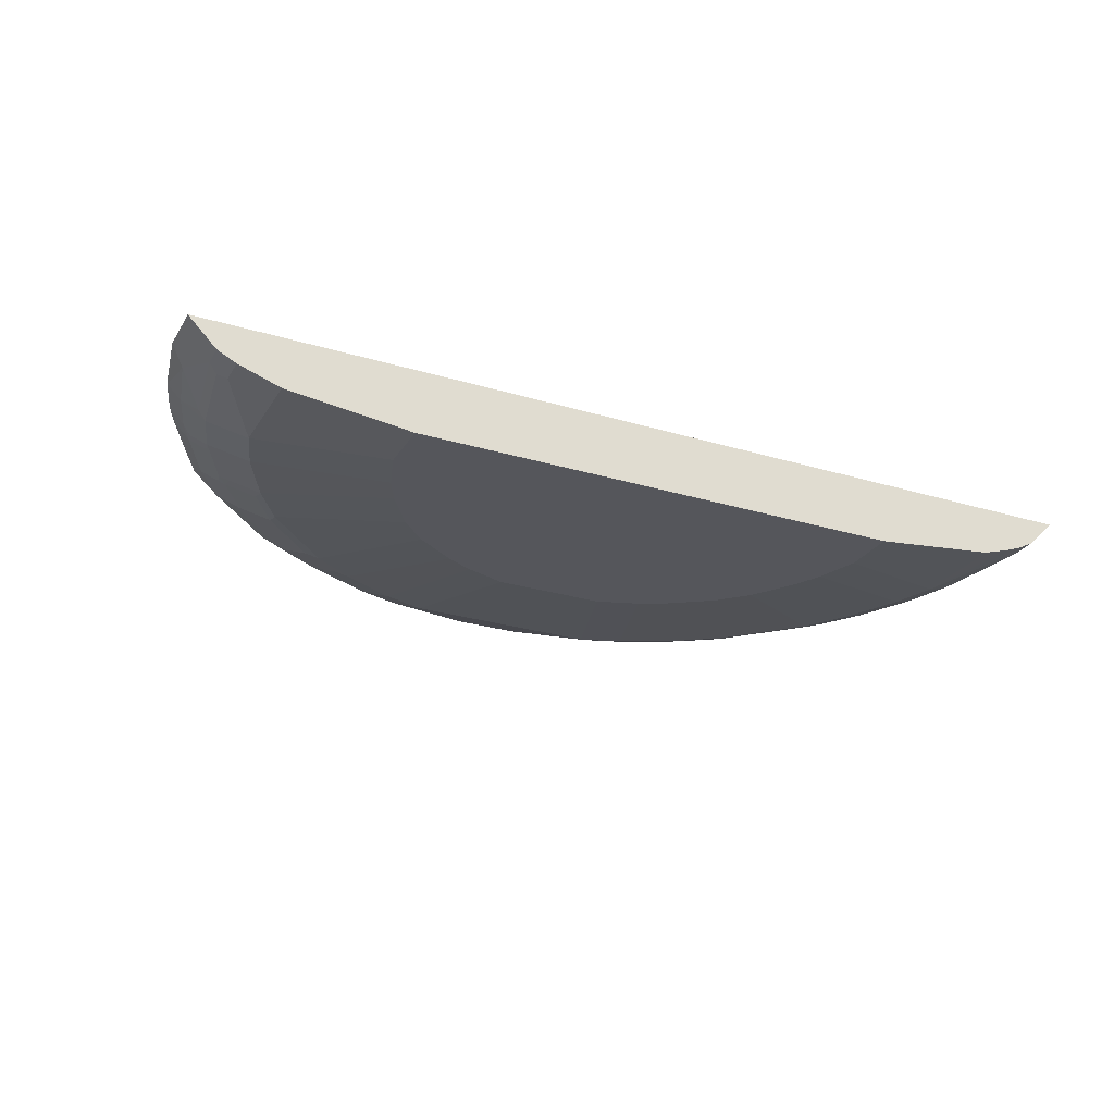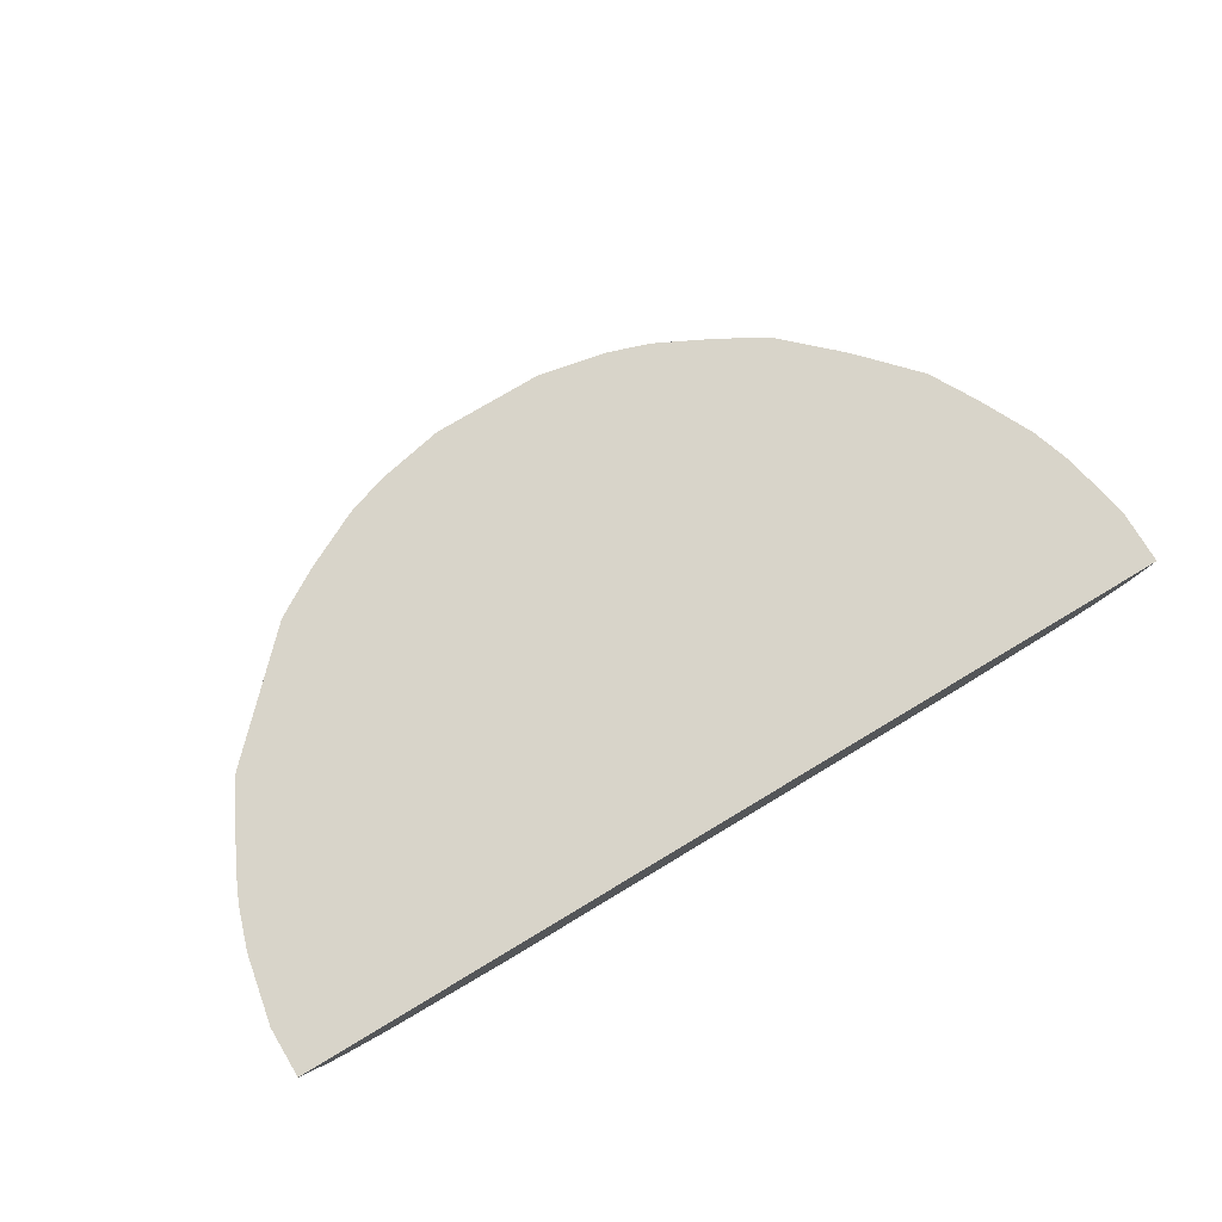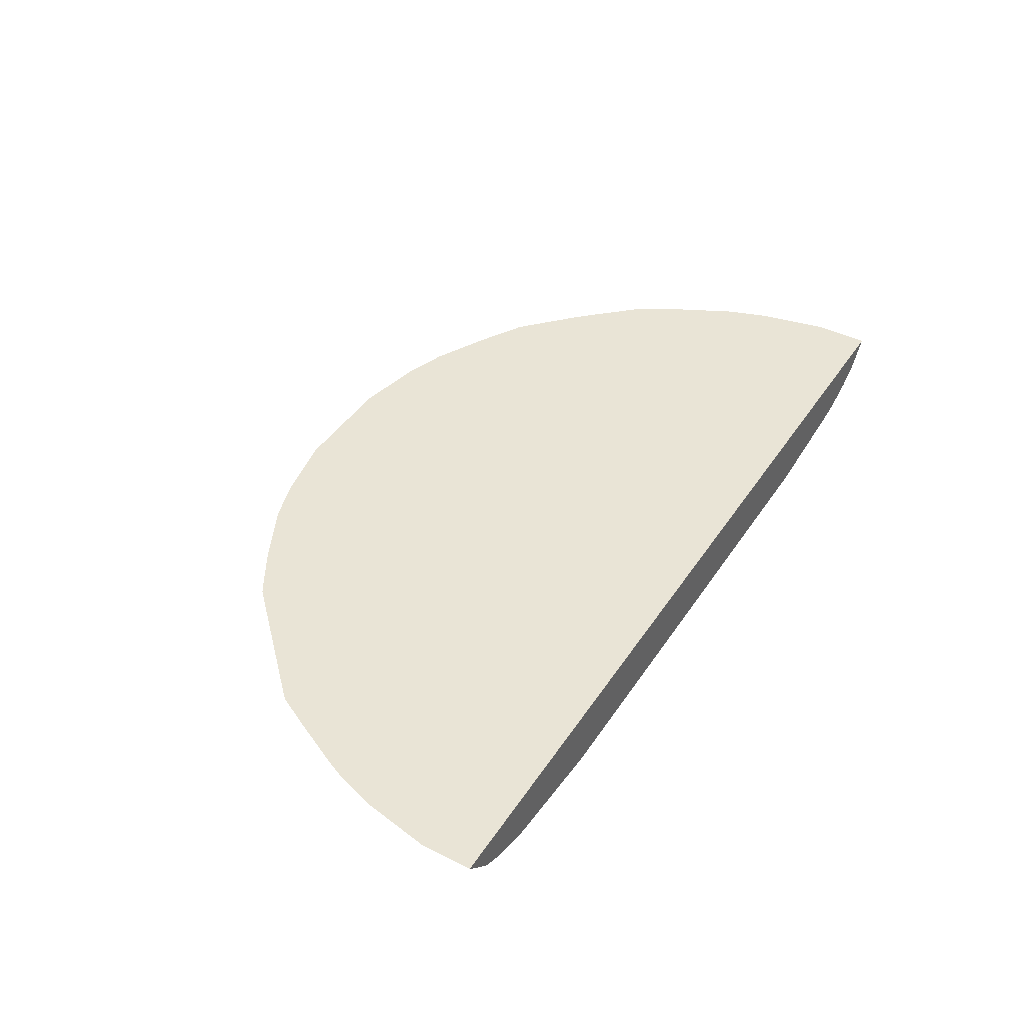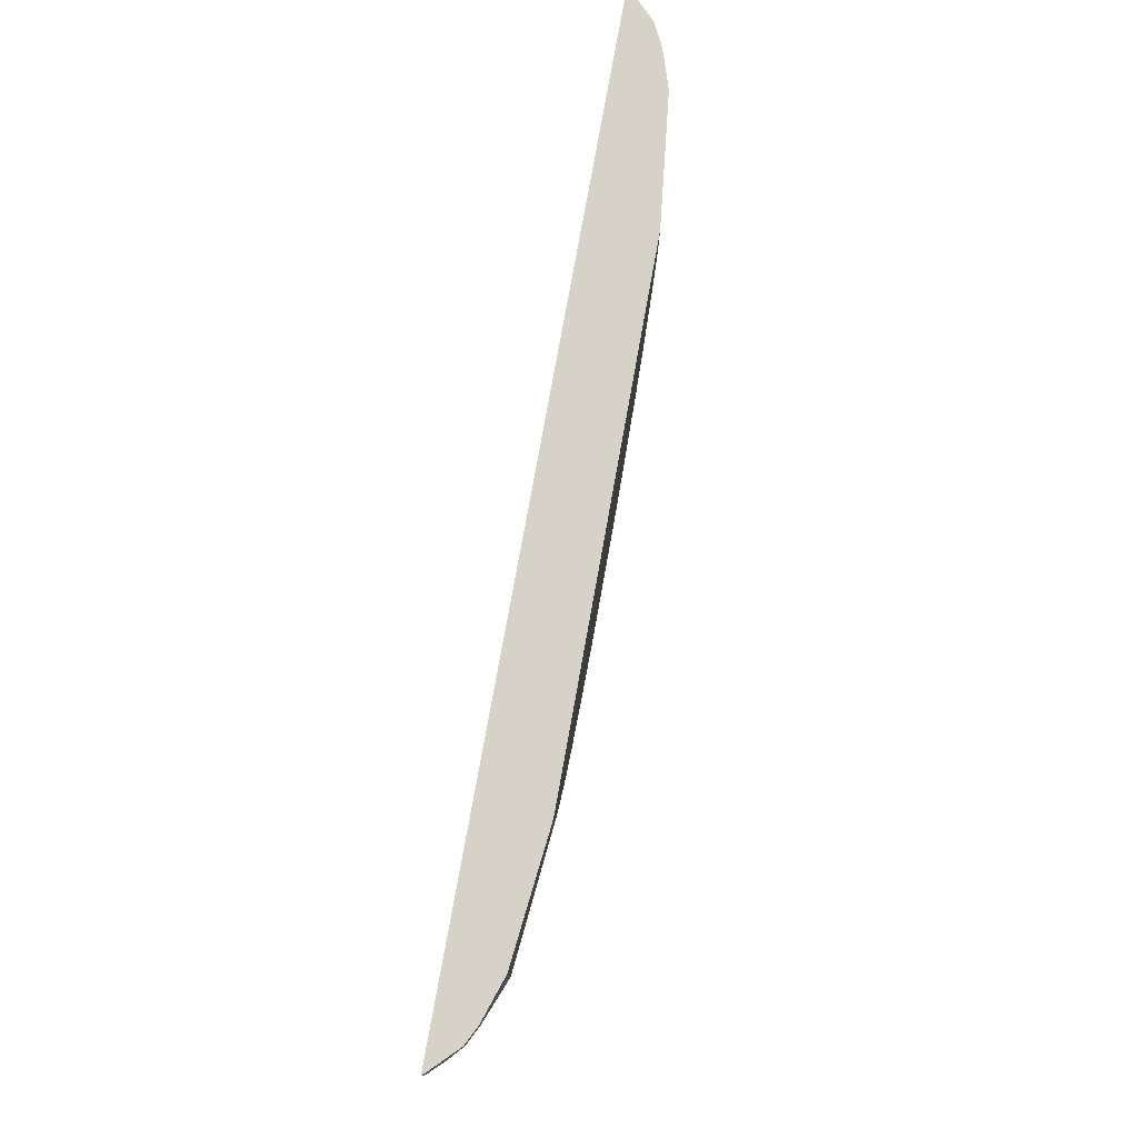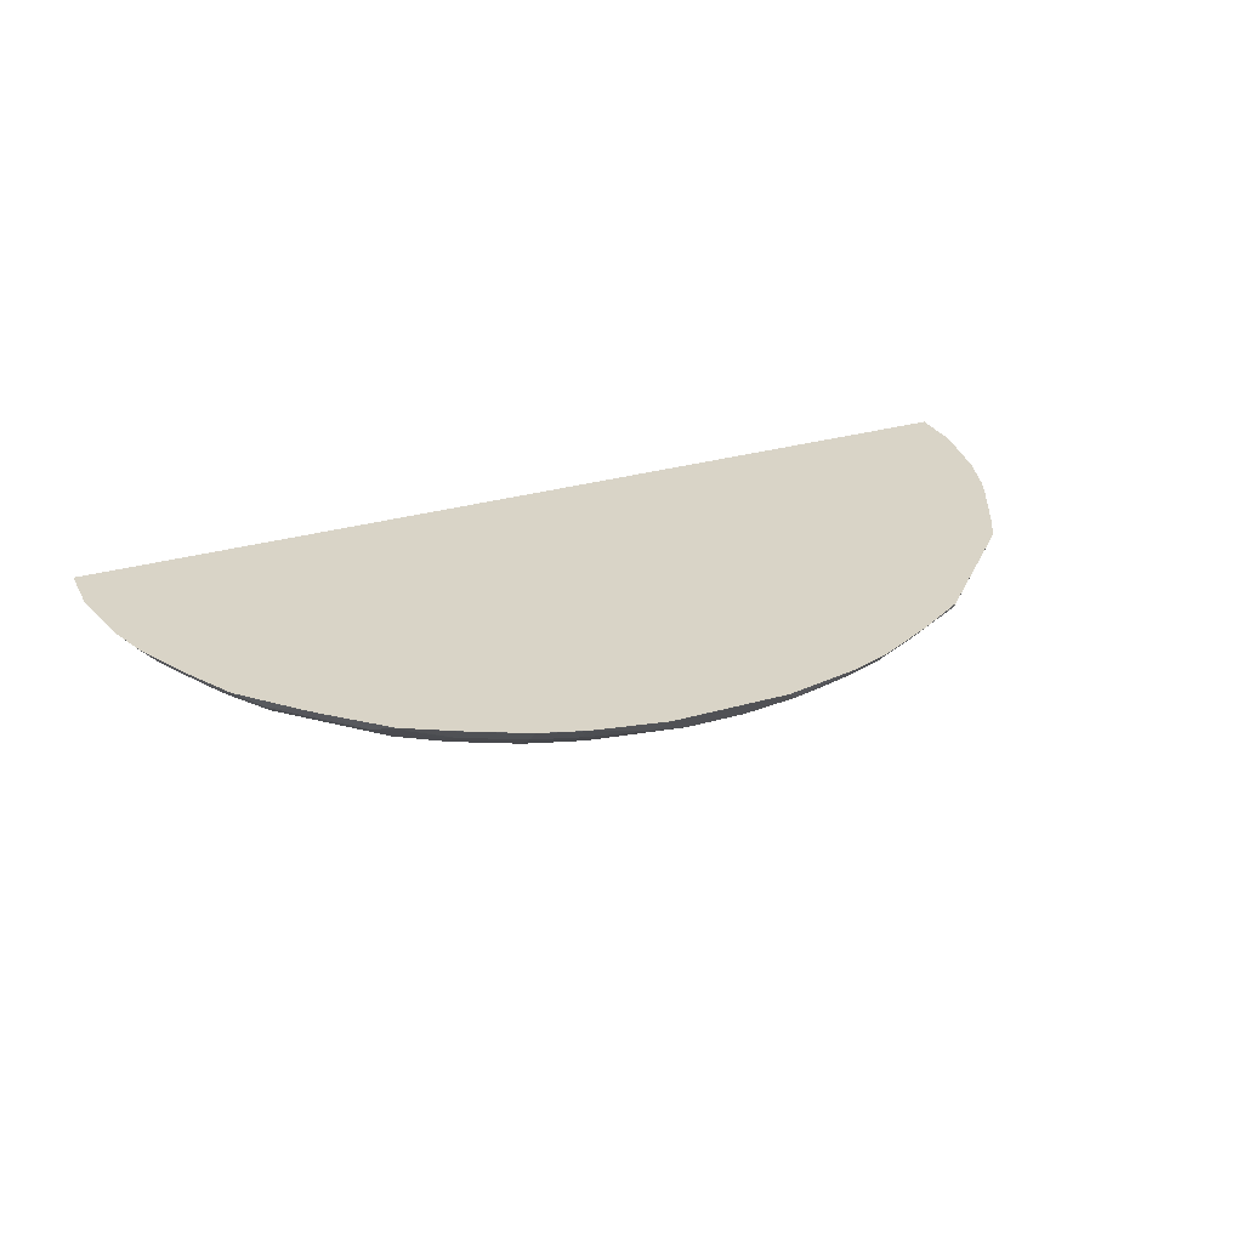
<metadata>
{"format":"obj","ext":"obj","renderer":"f3d","projection":"perspective","resolution":1024,"background":"white","views":[{"elev":-26.3,"azim":-25.4,"up":"+Y"},{"elev":75.3,"azim":-31.0,"up":"+Y"},{"elev":42.6,"azim":-59.2,"up":"+Y"},{"elev":77.7,"azim":-79.8,"up":"+Z"},{"elev":28.6,"azim":156.4,"up":"+Y"}]}
</metadata>
<code>
v 0.7059 -0.04865 -0.0009603
v -0.08471 -0.04865 -0.7059
v -0.7059 -0.04865 -0.0009603
v -0.5778 -0.04865 -0.4138
v -0.6847 -0.04865 -0.1842
v -0.7059 -0.04865 -0.07838
v -0.7055 -0.04939 -0.07762
v -0.6843 -0.04939 -0.1835
v -0.6843 -0.07056 -0.09881
v -0.6632 -0.07056 -0.1835
v -0.6632 -0.04939 -0.247
v -0.642 -0.07056 -0.247
v -0.6243 -0.07408 -0.2805
v -0.6455 -0.05292 -0.2805
v -0.6635 -0.04865 -0.2477
v -0.6498 -0.04865 -0.2784
v -0.5821 -0.05292 -0.4074
v -0.5821 -0.07408 -0.3651
v -0.5821 -0.09525 -0.3017
v -0.6032 -0.09525 -0.2593
v -0.6279 -0.07762 -0.2611
v -0.6067 -0.09877 -0.2399
v -0.5856 -0.09877 -0.2822
v -0.5926 -0.1058 -0.2329
v -0.6279 -0.09877 -0.1764
v -0.642 -0.09172 -0.1623
v -0.6632 -0.09172 -0.03532
v -0.649 -0.09877 -0.0494
v -0.6349 -0.1058 -0.04236
v -0.5715 -0.127 -0.1482
v -0.5715 -0.127 -0.0009603
v -0.6349 -0.1058 -0.0009603
v -0.6632 -0.09172 -0.0009603
v -0.7055 -0.04939 -0.0009603
v -0.3809 -0.1482 -0.0009603
v -0.3809 -0.1482 -0.08473
v -0.3598 -0.1482 -0.1482
v -0.3387 -0.1482 -0.1905
v -0.5503 -0.127 -0.2117
v -0.508 -0.127 -0.2964
v -0.5503 -0.1058 -0.3175
v -0.508 -0.1217 -0.3202
v -0.4656 -0.1217 -0.3836
v -0.508 -0.1005 -0.4048
v -0.5503 -0.1005 -0.3414
v -0.5644 -0.09877 -0.3246
v -0.5608 -0.09525 -0.344
v -0.5185 -0.09525 -0.4074
v -0.4022 -0.1005 -0.5106
v -0.3809 -0.1217 -0.4683
v -0.4233 -0.127 -0.4021
v -0.3598 -0.127 -0.4656
v -0.3176 -0.1217 -0.5106
v -0.2963 -0.127 -0.5079
v -0.254 -0.1482 -0.2964
v -0.1905 -0.1482 -0.3387
v -0.2117 -0.127 -0.5503
v -0.254 -0.1005 -0.5953
v -0.3387 -0.1005 -0.5529
v -0.3176 -0.09172 -0.5785
v -0.3493 -0.09525 -0.5555
v -0.3704 -0.07408 -0.5767
v -0.3387 -0.07056 -0.5996
v -0.4127 -0.05292 -0.5767
v -0.4339 -0.07408 -0.5344
v -0.4127 -0.09525 -0.5132
v -0.5185 -0.07408 -0.4498
v -0.5842 -0.04865 -0.4064
v -0.6075 -0.04865 -0.363
v -0.4169 -0.04865 -0.5746
v -0.4084 -0.04865 -0.58
v -0.3873 -0.04865 -0.5927
v -0.254 -0.04865 -0.6635
v -0.3409 -0.04865 -0.6201
v -0.3387 -0.04939 -0.6208
v -0.254 -0.07056 -0.642
v -0.2329 -0.09172 -0.6208
v -0.2329 -0.09877 -0.6067
v -0.1694 -0.09172 -0.642
v -0.1905 -0.07056 -0.6632
v -0.254 -0.04939 -0.6632
v -0.1905 -0.04865 -0.6847
v -0.1905 -0.04939 -0.6843
v -0.08693 -0.04865 -0.7056
v -0.08471 -0.04939 -0.7055
v -0.1059 -0.07056 -0.6843
v -0.04235 -0.09172 -0.6632
v 0.04237 -0.09172 -0.6632
v 0.08471 -0.04939 -0.7055
v 0.08471 -0.04865 -0.7059
v 0.1905 -0.04865 -0.6847
v 0.4113 -0.04865 -0.5807
v 0.2547 -0.04865 -0.6634
v 0.254 -0.04939 -0.6632
v 0.1905 -0.04939 -0.6843
v 0.1905 -0.07056 -0.6632
v 0.254 -0.07056 -0.642
v 0.3387 -0.04939 -0.6208
v 0.3387 -0.07056 -0.5996
v 0.3394 -0.04865 -0.621
v 0.3915 -0.05821 -0.582
v 0.3493 -0.07938 -0.582
v 0.3387 -0.09261 -0.5714
v 0.4021 -0.09261 -0.5291
v 0.4339 -0.06879 -0.5397
v 0.4881 -0.04865 -0.5092
v 0.4551 -0.06879 -0.5186
v 0.5397 -0.06879 -0.4339
v 0.5291 -0.09261 -0.4021
v 0.582 -0.07938 -0.3493
v 0.5715 -0.09261 -0.3387
v 0.5997 -0.07056 -0.3387
v 0.582 -0.05821 -0.3915
v 0.5807 -0.04865 -0.4113
v 0.6209 -0.04939 -0.3387
v 0.6209 -0.07056 -0.2964
v 0.5926 -0.09261 -0.2964
v 0.5609 -0.1005 -0.3281
v 0.5185 -0.1005 -0.3915
v 0.3915 -0.1005 -0.5186
v 0.3281 -0.1005 -0.5609
v 0.2435 -0.1005 -0.6032
v 0.254 -0.09261 -0.6138
v 0.1905 -0.09261 -0.635
v 0.18 -0.1005 -0.6243
v 0.1588 -0.1217 -0.582
v 0.2223 -0.1217 -0.5609
v 0.2117 -0.127 -0.5503
v 0.307 -0.1217 -0.5186
v 0.3704 -0.1217 -0.4762
v 0.4762 -0.1217 -0.3703
v 0.4656 -0.127 -0.3598
v 0.5185 -0.1217 -0.3069
v 0.5609 -0.1217 -0.2223
v 0.508 -0.127 -0.2964
v 0.5503 -0.127 -0.2117
v 0.3598 -0.1482 -0.1482
v 0.5715 -0.127 -0.1482
v 0.3809 -0.1482 -0.08473
v 0.5715 -0.127 -0.0009603
v 0.6147 -0.1134 -0.0009603
v 0.635 -0.1058 -0.0009603
v 0.635 -0.1058 -0.04236
v 0.6631 -0.09172 -0.04236
v 0.6455 -0.1005 -0.05292
v 0.582 -0.1217 -0.1588
v 0.6244 -0.1005 -0.18
v 0.6032 -0.1005 -0.2434
v 0.6137 -0.09261 -0.254
v 0.635 -0.09261 -0.1905
v 0.642 -0.09172 -0.1693
v 0.6843 -0.07056 -0.1058
v 0.6631 -0.09172 -0.0009603
v 0.7055 -0.04939 -0.0009603
v 0.7055 -0.04939 -0.08473
v 0.6843 -0.04939 -0.1905
v 0.6631 -0.07056 -0.1905
v 0.642 -0.07056 -0.254
v 0.6631 -0.04939 -0.254
v 0.6633 -0.04865 -0.2547
v 0.6846 -0.04865 -0.1911
v 0.6211 -0.04865 -0.3394
v 0.7059 -0.04865 -0.08473
v 0.5092 -0.04865 -0.4881
v 0.3809 -0.1482 -0.0009603
v 0.254 -0.1482 -0.2964
v 0.2964 -0.1482 -0.254
v 0.3387 -0.1482 -0.1905
v 0.3598 -0.127 -0.4656
v 0.2964 -0.127 -0.5079
v 0.1905 -0.1482 -0.3387
v 0.1482 -0.1482 -0.3598
v 0.08471 -0.1482 -0.381
v 0.0001562 -0.1482 -0.381
v 0.1482 -0.127 -0.5714
v 0.04237 -0.1058 -0.635
v 0.05294 -0.1005 -0.6455
v -0.04235 -0.1058 -0.635
v -0.1694 -0.1058 -0.6138
v -0.1482 -0.127 -0.5714
v -0.08471 -0.1482 -0.381
v -0.1482 -0.1482 -0.3598
v -0.2963 -0.1482 -0.254
v -0.4656 -0.127 -0.3598
v -0.2329 -0.1058 -0.5926
v 0.1693 -0.09172 -0.642
v 0.1059 -0.07056 -0.6843
v -0.5397 -0.07408 -0.4286
f 2 3 1
f 152 156 155
f 154 152 155
f 154 155 1
f 154 1 153
f 154 153 152
f 152 153 144
f 152 144 151
f 147 144 145
f 147 151 144
f 147 150 151
f 147 149 150
f 147 148 149
f 147 134 148
f 138 136 134
f 146 138 134
f 146 134 147
f 146 147 145
f 146 145 138
f 143 141 138
f 157 156 152
f 143 138 145
f 157 158 156
f 157 151 150
f 163 161 1
f 161 114 1
f 115 159 116
f 162 160 159
f 162 159 115
f 162 115 114
f 162 114 160
f 160 114 161
f 160 161 156
f 160 156 159
f 159 156 158
f 159 158 116
f 158 117 116
f 134 118 148
f 117 148 118
f 149 148 117
f 149 117 158
f 149 158 150
f 157 152 151
f 157 150 158
f 143 145 144
f 143 144 142
f 143 142 141
f 123 122 124
f 123 124 96
f 123 96 97
f 123 97 103
f 123 103 122
f 122 103 121
f 121 103 104
f 121 104 120
f 120 104 119
f 105 107 104
f 109 104 107
f 109 119 104
f 109 118 119
f 111 118 109
f 111 117 118
f 111 116 117
f 112 116 111
f 112 115 116
f 112 114 115
f 122 125 124
f 122 126 125
f 127 126 122
f 127 128 126
f 141 142 140
f 141 140 138
f 138 140 139
f 138 139 137
f 138 137 136
f 136 137 135
f 136 135 134
f 134 135 133
f 134 133 118
f 163 156 161
f 133 119 118
f 131 133 132
f 131 132 130
f 131 130 119
f 120 119 130
f 120 130 129
f 121 120 129
f 122 121 129
f 127 122 129
f 127 129 128
f 131 119 133
f 163 155 156
f 163 1 155
f 114 92 1
f 165 1 3
f 35 165 3
f 35 174 165
f 52 55 51
f 40 183 38
f 184 183 40
f 184 40 43
f 184 43 51
f 184 51 183
f 183 51 55
f 183 55 38
f 38 55 36
f 36 55 35
f 55 174 35
f 181 174 55
f 56 181 55
f 182 181 56
f 182 56 57
f 182 57 181
f 166 165 174
f 179 180 57
f 185 179 57
f 78 179 185
f 8 6 5
f 188 67 48
f 188 48 18
f 17 188 18
f 17 67 188
f 99 103 97
f 132 133 135
f 91 95 89
f 187 95 96
f 181 57 180
f 187 89 95
f 186 88 187
f 186 187 96
f 186 96 124
f 186 124 125
f 186 125 88
f 185 57 58
f 78 185 58
f 179 79 87
f 78 79 179
f 187 88 89
f 112 113 114
f 181 180 174
f 176 175 180
f 132 166 169
f 167 166 132
f 167 132 135
f 168 167 135
f 168 135 137
f 168 137 167
f 167 137 166
f 137 165 166
f 139 165 137
f 139 140 165
f 140 1 165
f 142 144 153
f 142 153 140
f 153 1 140
f 92 2 1
f 164 114 108
f 164 108 106
f 164 106 114
f 106 92 114
f 132 169 130
f 130 169 129
f 170 129 169
f 170 128 129
f 178 176 180
f 178 180 179
f 178 179 87
f 178 87 176
f 176 87 88
f 177 88 125
f 177 125 126
f 177 126 176
f 176 126 175
f 180 175 174
f 126 128 175
f 173 174 175
f 173 166 174
f 170 169 166
f 171 170 166
f 171 166 173
f 172 171 173
f 172 173 128
f 172 128 171
f 171 128 170
f 173 175 128
f 113 108 114
f 177 176 88
f 110 113 112
f 42 44 43
f 42 43 40
f 42 40 41
f 40 24 41
f 24 30 25
f 39 37 30
f 39 30 24
f 39 24 40
f 39 40 38
f 39 38 37
f 37 38 36
f 37 36 30
f 31 30 36
f 31 36 35
f 31 35 3
f 27 29 33
f 27 33 9
f 9 33 7
f 34 3 7
f 42 45 44
f 34 7 33
f 42 41 45
f 46 47 45
f 53 58 57
f 54 53 57
f 54 57 56
f 54 56 55
f 54 55 52
f 54 52 53
f 53 52 50
f 50 52 51
f 50 51 43
f 50 43 49
f 44 49 43
f 44 48 49
f 45 47 44
f 47 48 44
f 47 18 48
f 41 24 23
f 46 41 23
f 46 23 19
f 46 19 47
f 46 45 41
f 34 33 3
f 33 31 3
f 32 31 33
f 14 17 13
f 14 16 17
f 15 16 14
f 15 5 16
f 15 8 5
f 11 8 15
f 11 15 14
f 11 14 13
f 11 13 12
f 11 12 10
f 11 10 8
f 8 10 9
f 8 9 7
f 8 7 6
f 6 7 3
f 6 3 5
f 5 3 4
f 4 3 2
f 110 108 113
f 13 17 18
f 13 18 19
f 20 13 19
f 20 21 13
f 32 33 29
f 32 29 31
f 29 30 31
f 29 25 30
f 28 25 29
f 28 29 27
f 28 27 25
f 26 25 27
f 26 27 9
f 59 58 53
f 26 9 10
f 12 13 21
f 12 21 10
f 10 21 22
f 10 22 25
f 22 24 25
f 22 23 24
f 22 19 23
f 20 19 22
f 20 22 21
f 26 10 25
f 59 60 58
f 47 19 18
f 62 60 61
f 94 91 93
f 93 91 92
f 91 2 92
f 90 2 91
f 90 91 89
f 61 60 59
f 85 2 89
f 85 89 88
f 85 88 87
f 94 95 91
f 86 85 87
f 80 86 79
f 80 81 83
f 80 83 86
f 86 83 85
f 84 85 83
f 84 2 85
f 84 73 2
f 82 73 84
f 82 84 83
f 86 87 79
f 82 83 81
f 94 96 95
f 98 97 94
f 110 112 111
f 110 111 109
f 110 109 108
f 108 109 107
f 108 107 106
f 106 107 105
f 106 105 92
f 101 92 105
f 102 101 105
f 94 97 96
f 102 105 104
f 102 103 99
f 102 99 101
f 101 99 92
f 100 93 92
f 100 94 93
f 98 94 100
f 98 100 92
f 98 92 99
f 98 99 97
f 102 104 103
f 82 81 73
f 90 89 2
f 75 74 81
f 69 17 16
f 68 17 69
f 68 69 4
f 68 4 17
f 17 4 64
f 17 64 67
f 65 67 64
f 66 67 65
f 66 48 67
f 66 49 48
f 53 50 49
f 59 53 49
f 61 59 49
f 74 73 81
f 61 66 65
f 62 61 65
f 62 65 64
f 62 64 63
f 62 63 60
f 69 16 4
f 16 5 4
f 61 49 66
f 71 64 70
f 70 64 4
f 76 81 80
f 77 76 80
f 77 79 78
f 76 75 81
f 77 78 58
f 77 58 60
f 77 60 76
f 76 60 63
f 76 63 75
f 77 80 79
f 75 64 74
f 74 64 72
f 74 72 73
f 73 72 2
f 72 4 2
f 70 4 72
f 71 70 72
f 75 63 64
f 71 72 64

</code>
